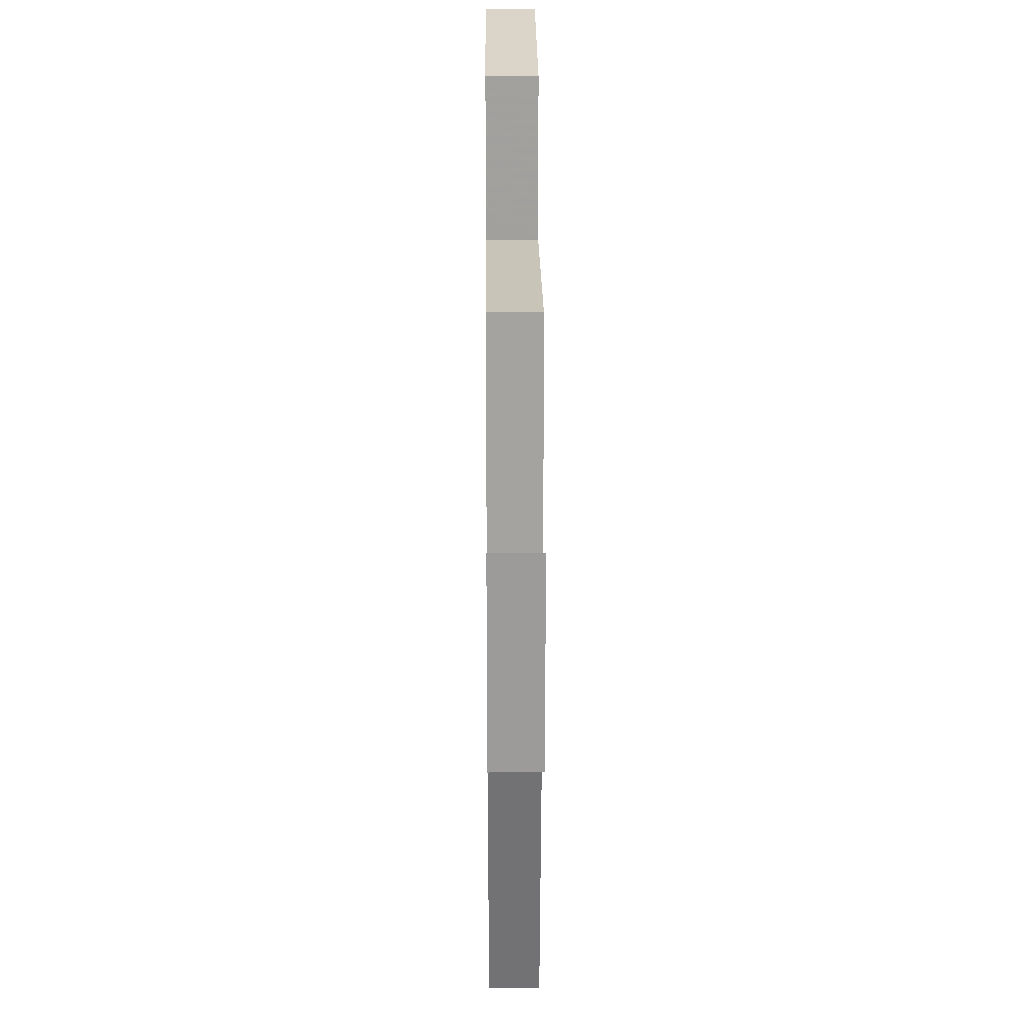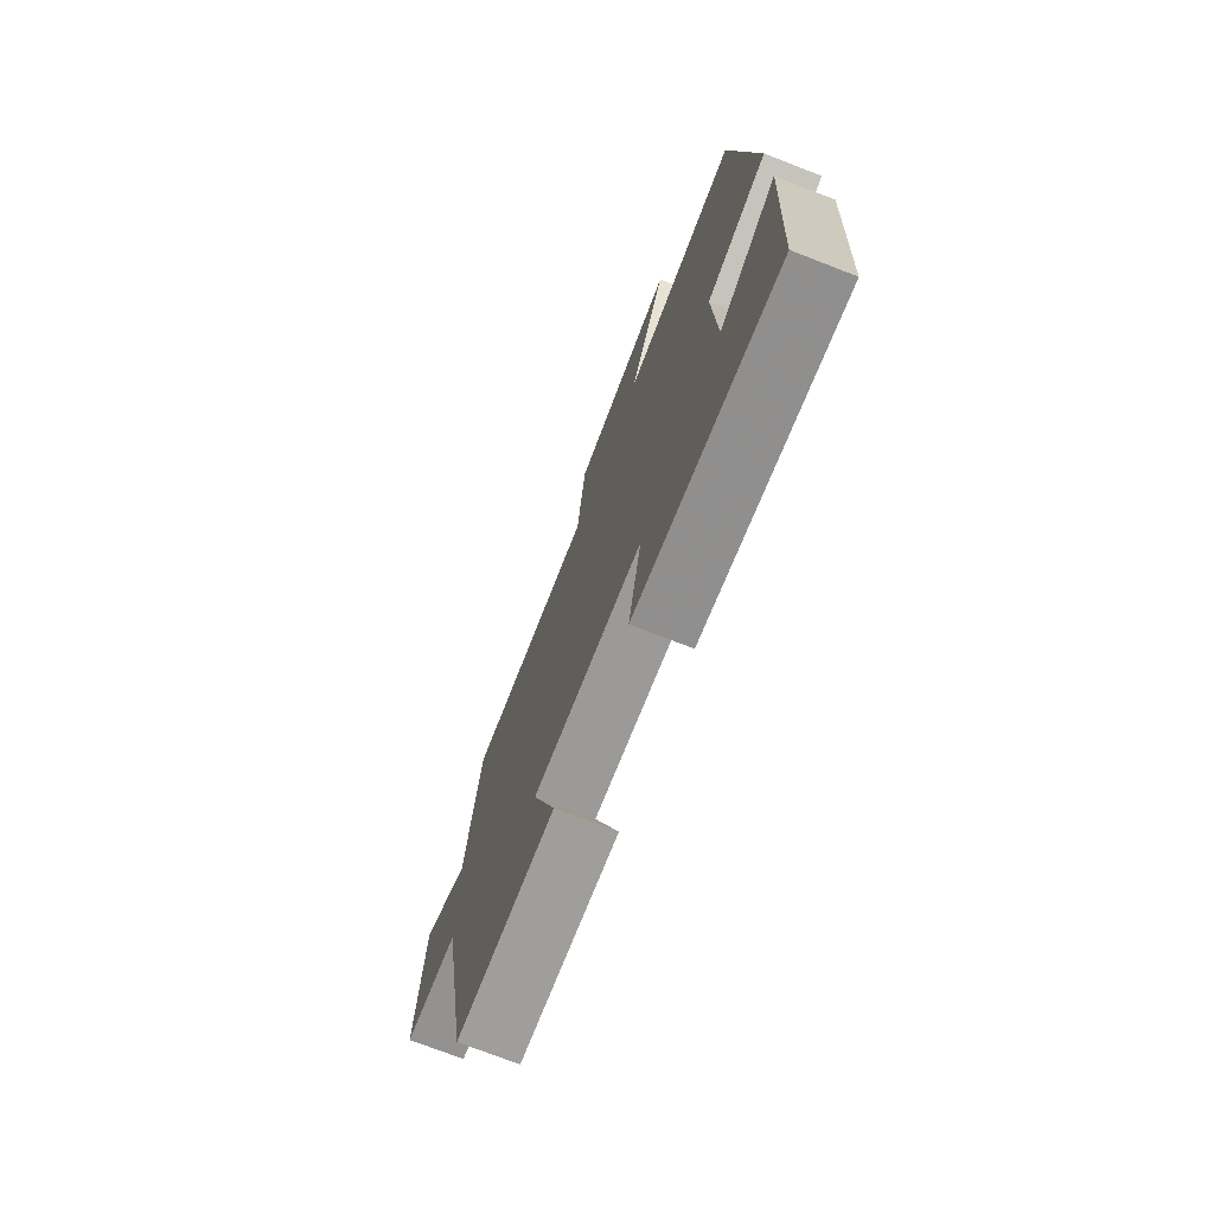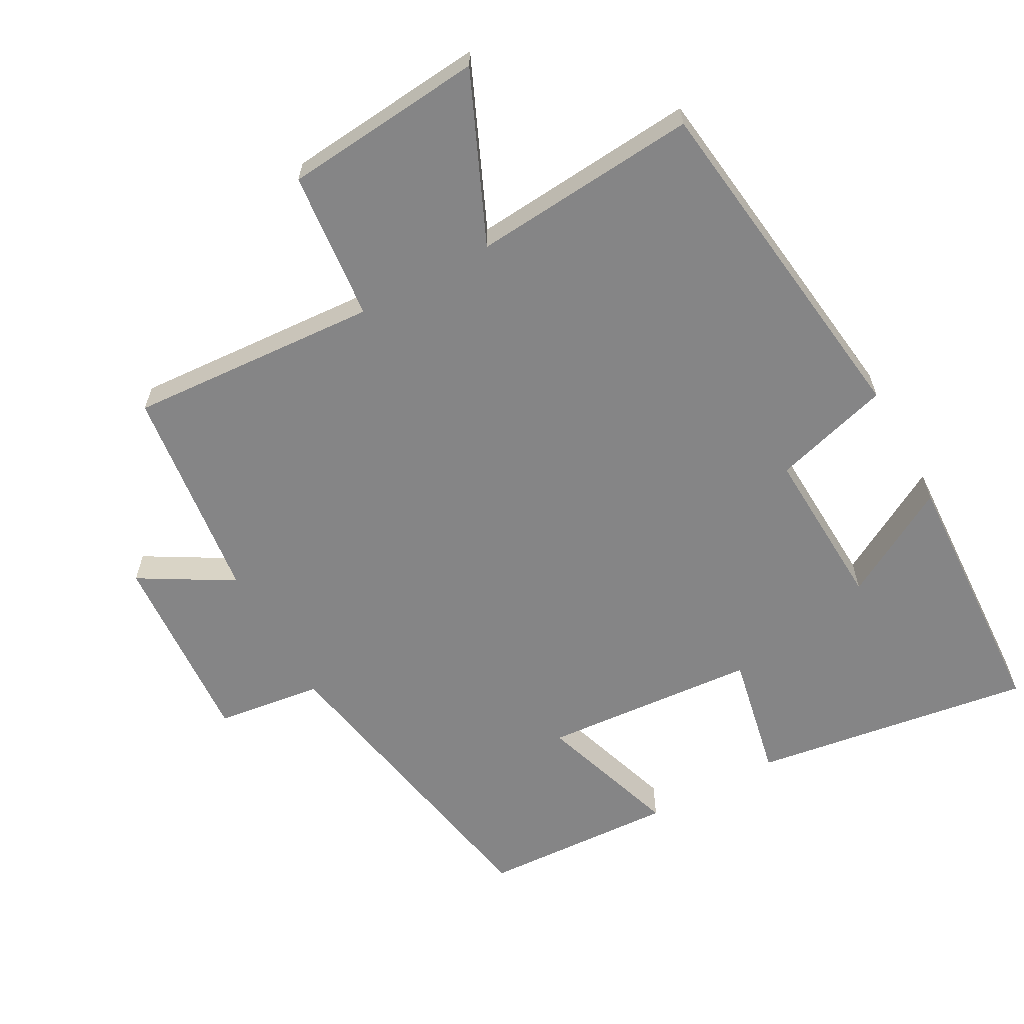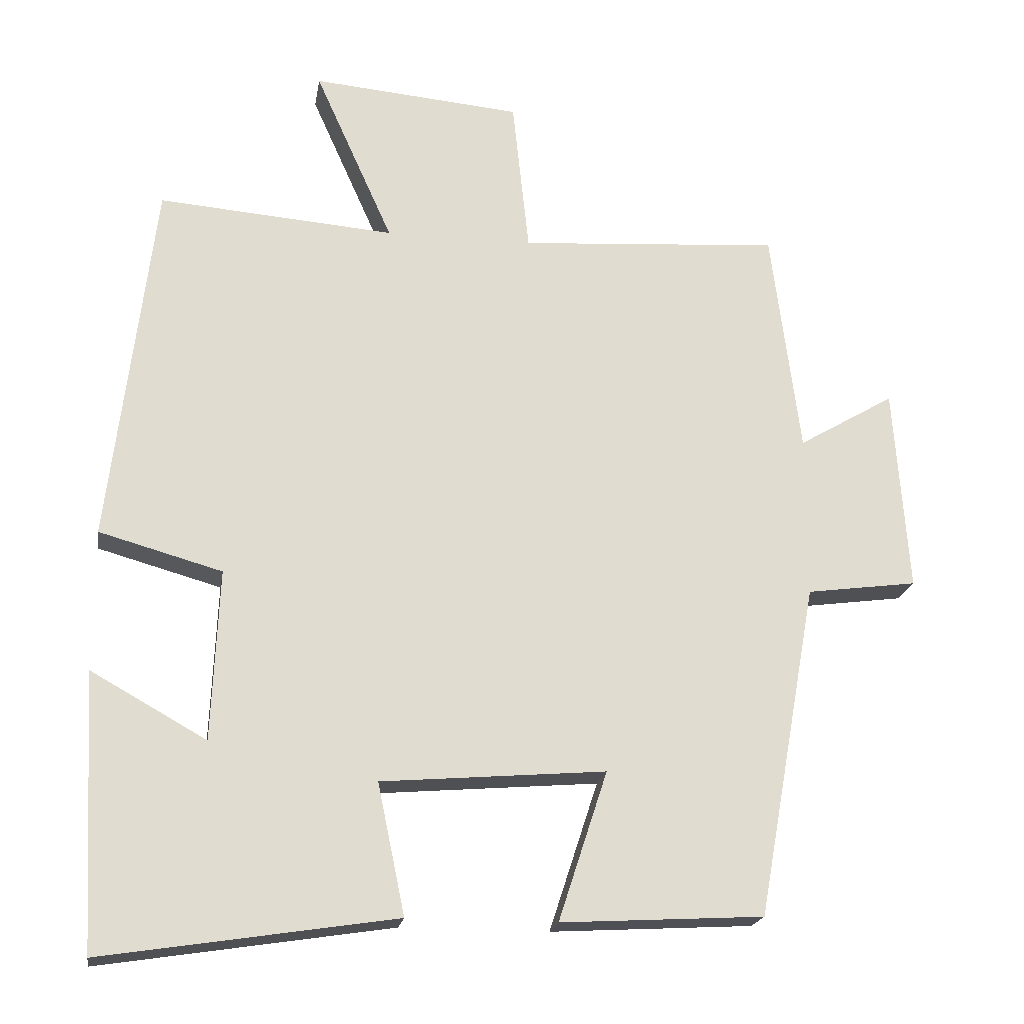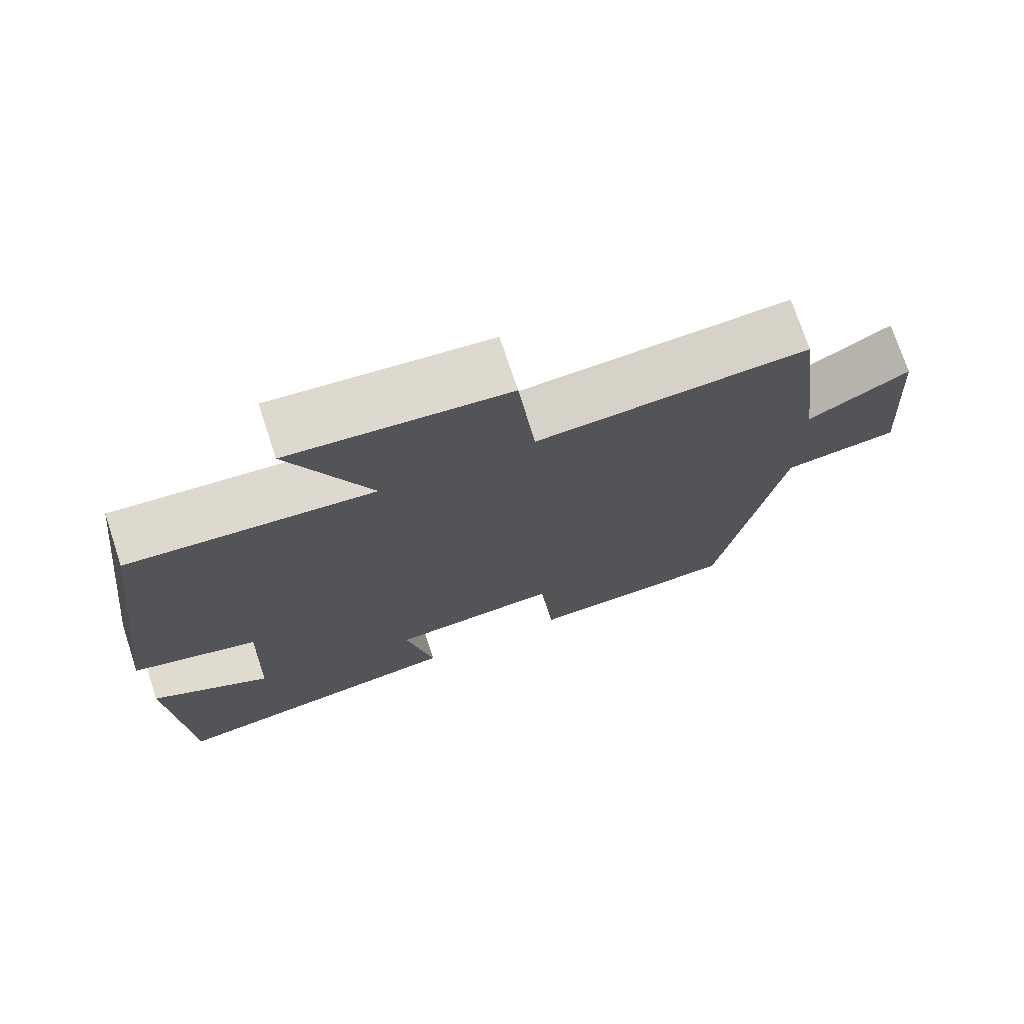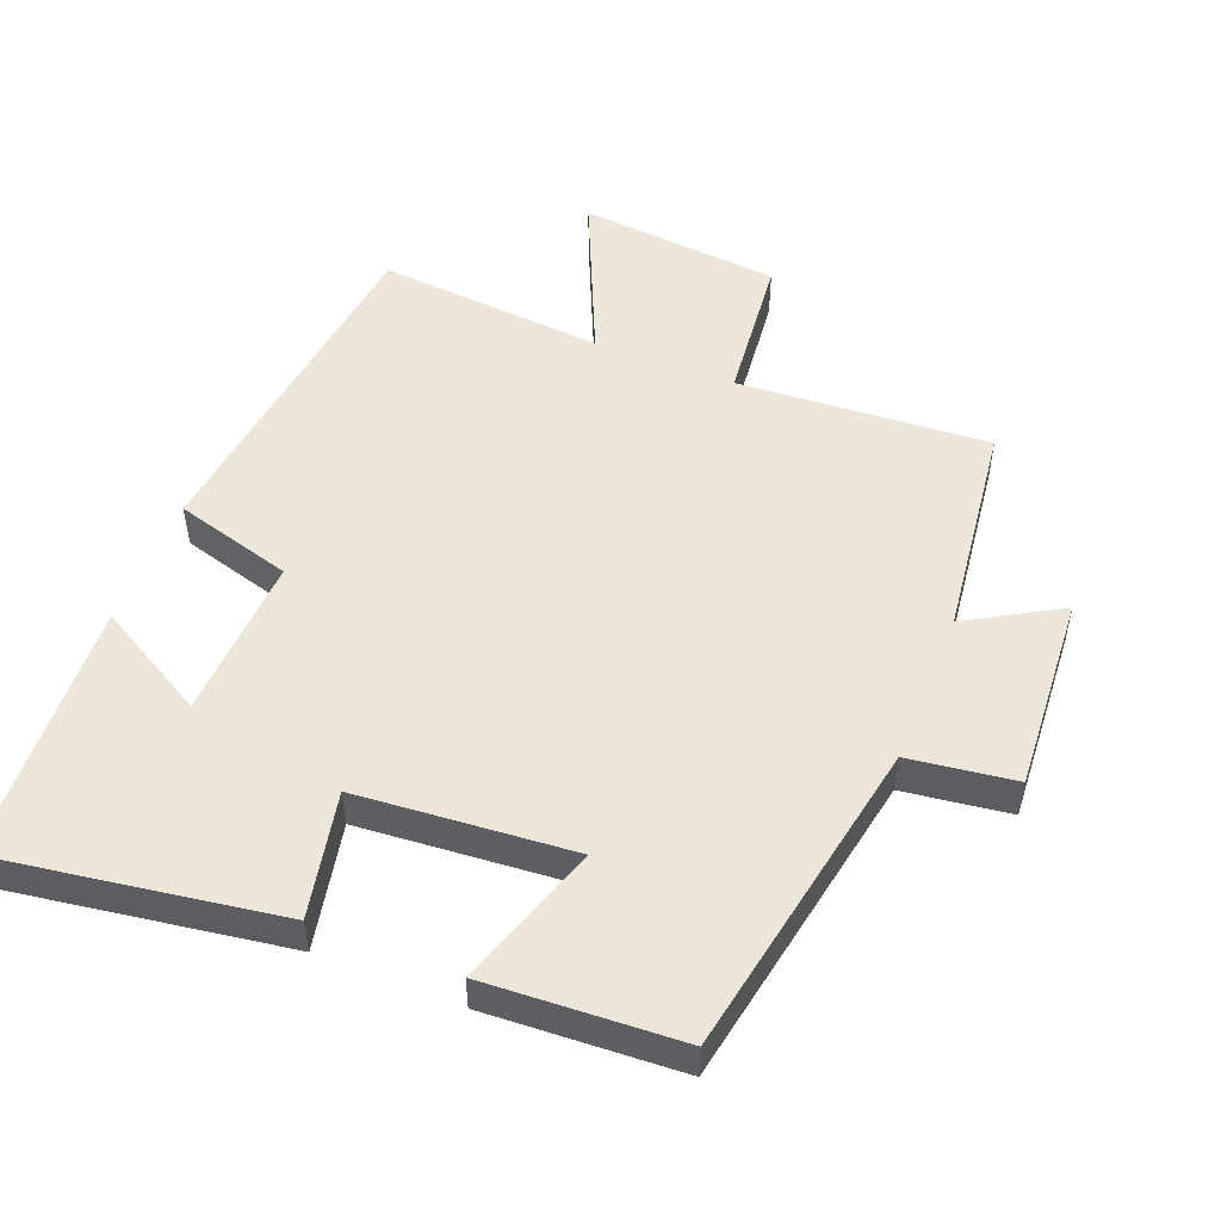
<metadata>
{"format":"obj","ext":"obj","renderer":"f3d","projection":"perspective","resolution":1024,"background":"white","views":[{"elev":24.2,"azim":-90.5,"up":"+Z"},{"elev":-74.0,"azim":68.8,"up":"+Z"},{"elev":-61.9,"azim":29.1,"up":"+Y"},{"elev":-20.2,"azim":170.9,"up":"+Z"},{"elev":73.8,"azim":161.7,"up":"+Z"},{"elev":51.1,"azim":-158.2,"up":"+Y"}]}
</metadata>
<code>
v -0.416 0.07 -0.484
v -0.5 0.07 -0.019
v -0.654 0.07 0.002
v -0.634 0.07 0.288
v -0.5 0.07 0.209
v -0.46 0.07 0.525
v -0.096 0.07 0.5
v -0.073 0.07 0.717
v 0.219 0.07 0.743
v 0.11 0.07 0.5
v 0.439 0.07 0.526
v 0.5 0.07 0.015
v 0.329 0.07 -0.033
v 0.339 0.07 -0.271
v 0.5 0.07 -0.181
v 0.479 0.07 -0.563
v 0.072 0.07 -0.5
v 0.11 0.07 -0.318
v -0.202 0.07 -0.292
v -0.134 0.07 -0.5
v -0.416 0 -0.484
v -0.5 0 -0.019
v -0.654 0 0.002
v -0.634 0 0.288
v -0.5 0 0.209
v -0.46 0 0.525
v -0.096 0 0.5
v -0.073 0 0.717
v 0.219 0 0.743
v 0.11 0 0.5
v 0.439 0 0.526
v 0.5 0 0.015
v 0.329 0 -0.033
v 0.339 0 -0.271
v 0.5 0 -0.181
v 0.479 0 -0.563
v 0.072 0 -0.5
v 0.11 0 -0.318
v -0.202 0 -0.292
v -0.134 0 -0.5
f 19 20 1 2
f 18 19 2
f 16 17 18
f 14 15 16
f 14 16 18
f 13 14 18 2
f 13 2 3
f 12 13 3
f 11 12 3
f 10 11 3
f 7 8 9 10
f 5 6 7
f 5 7 10 3
f 3 4 5
f 22 21 40 39
f 22 39 38
f 38 37 36
f 36 35 34
f 38 36 34
f 22 38 34 33
f 23 22 33
f 23 33 32
f 23 32 31
f 23 31 30
f 30 29 28 27
f 27 26 25
f 23 30 27 25
f 25 24 23
f 1 21 22 2
f 2 22 23 3
f 3 23 24 4
f 4 24 25 5
f 5 25 26 6
f 6 26 27 7
f 7 27 28 8
f 8 28 29 9
f 9 29 30 10
f 10 30 31 11
f 11 31 32 12
f 12 32 33 13
f 13 33 34 14
f 14 34 35 15
f 15 35 36 16
f 16 36 37 17
f 17 37 38 18
f 18 38 39 19
f 19 39 40 20
f 20 40 21 1

</code>
